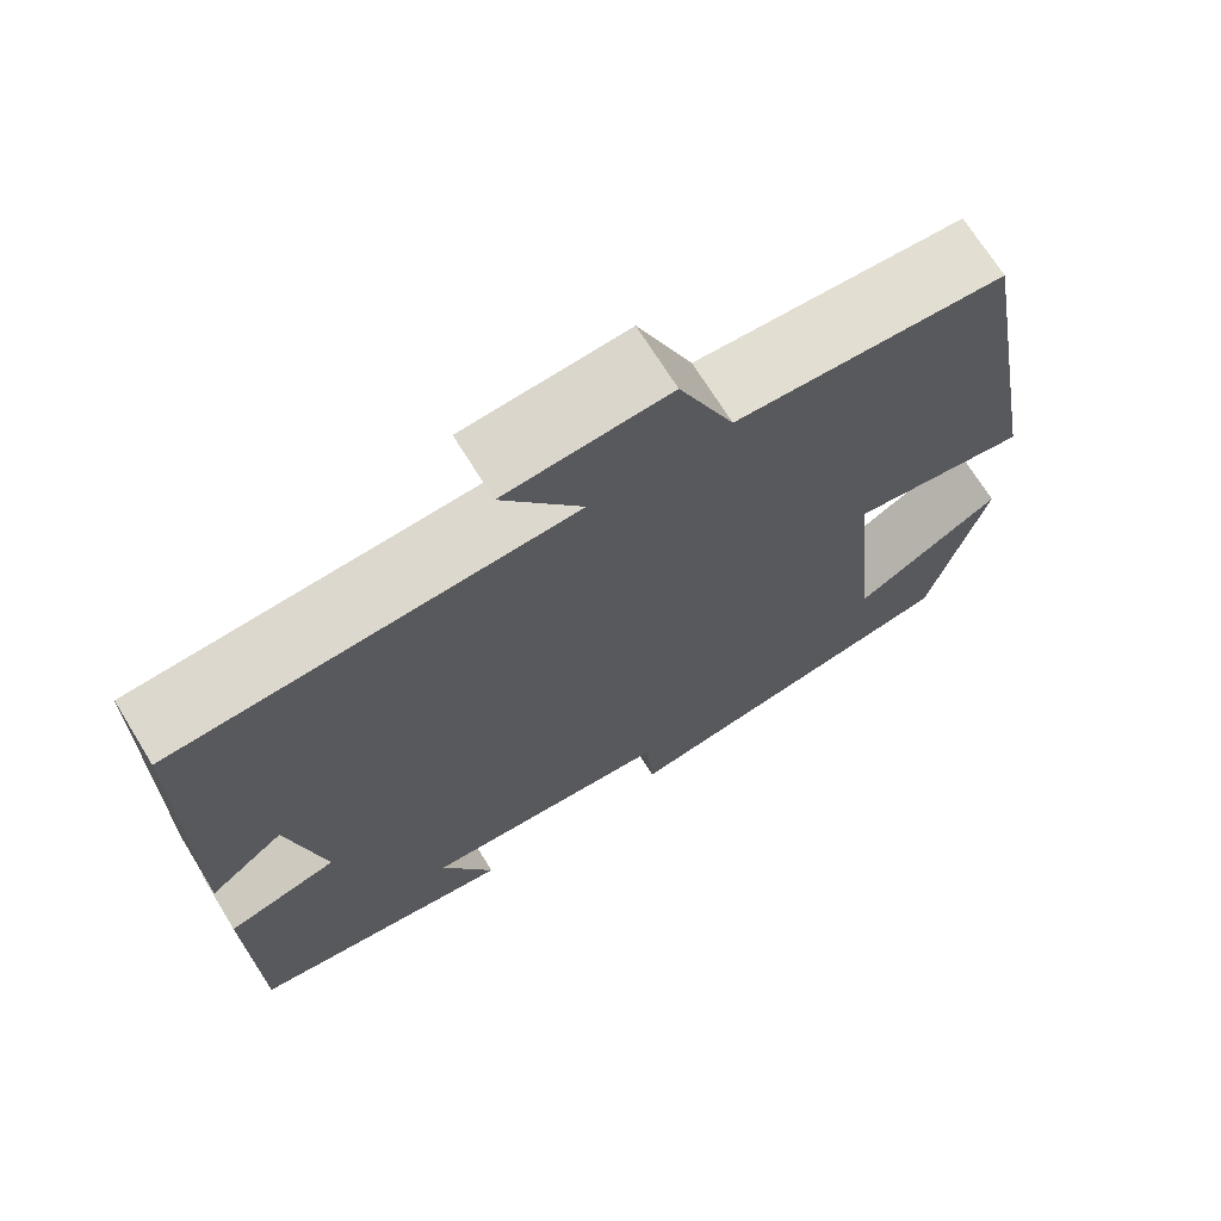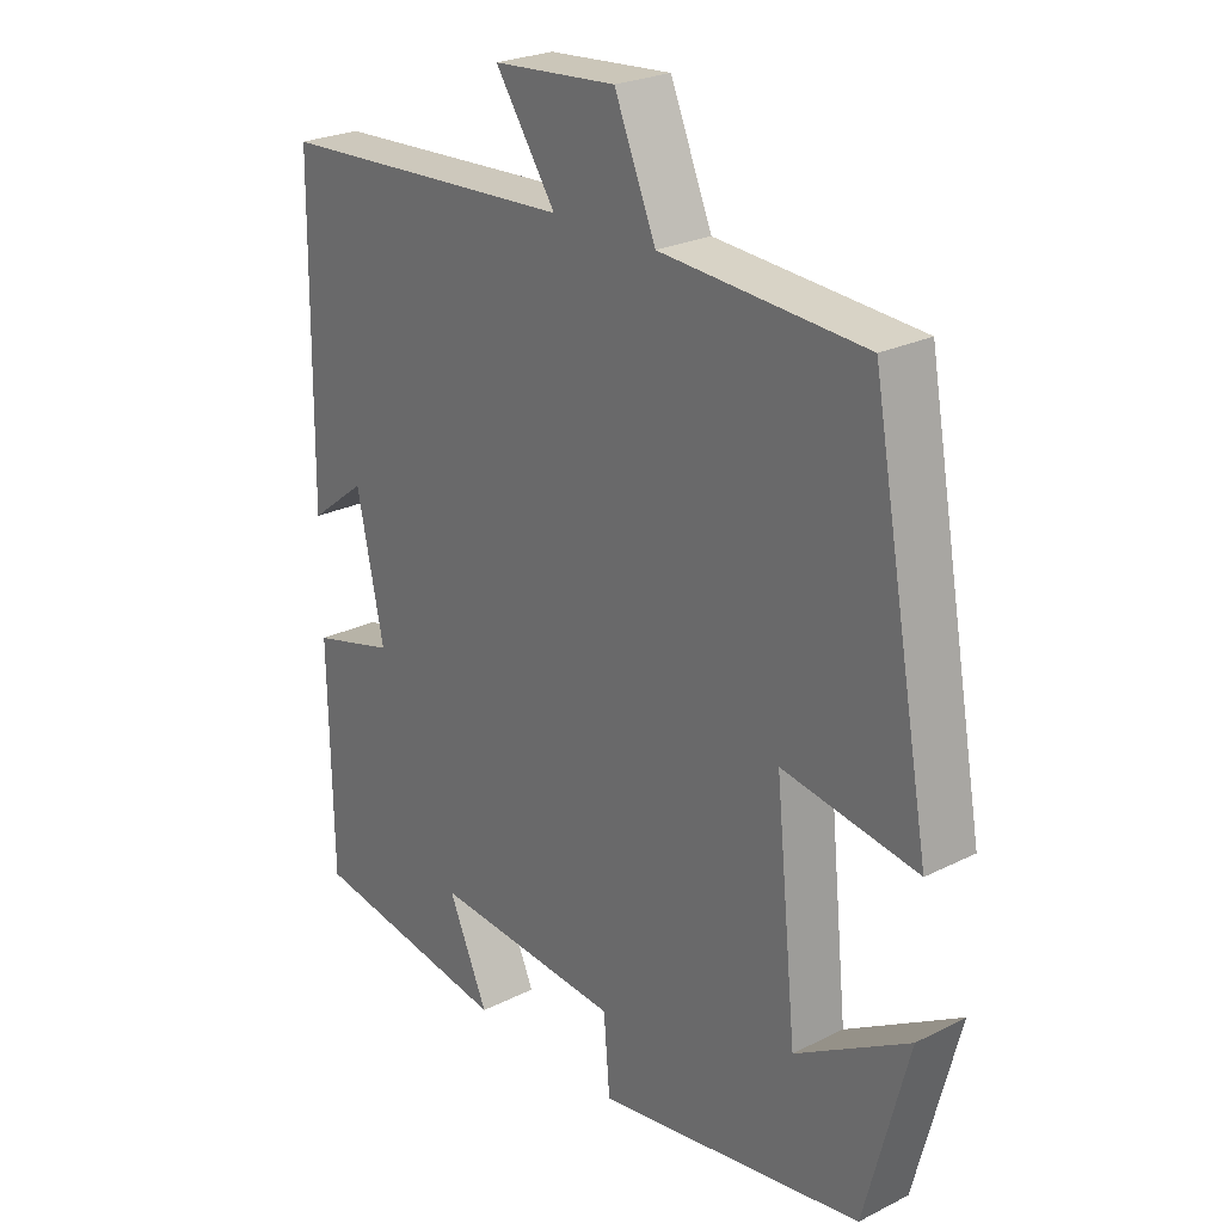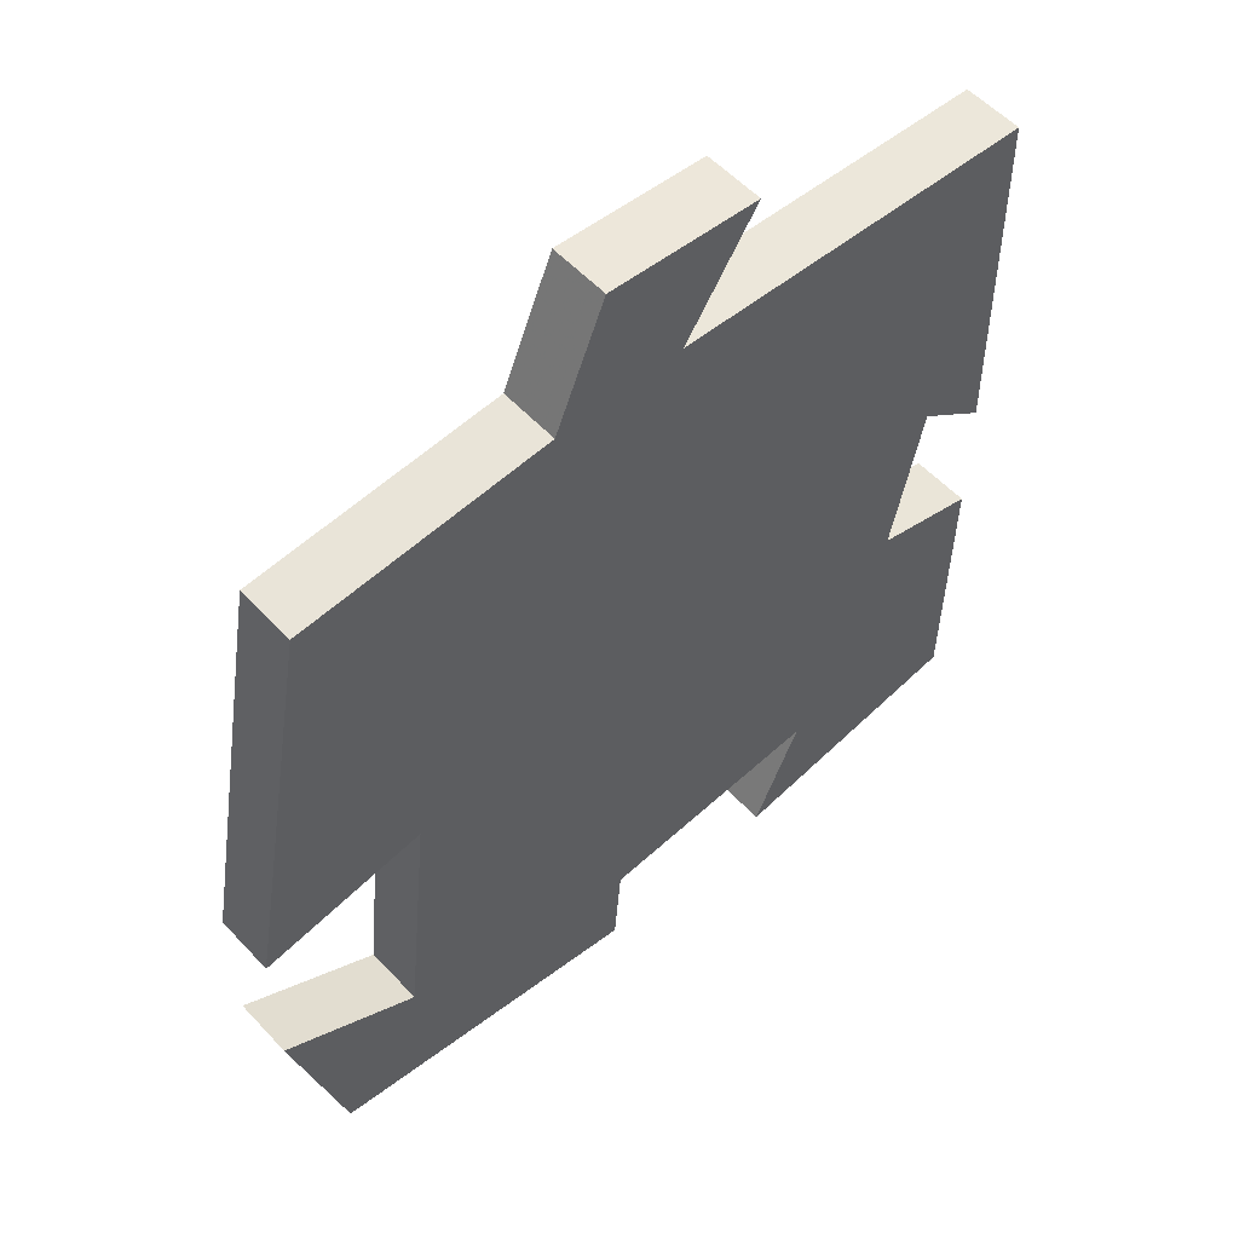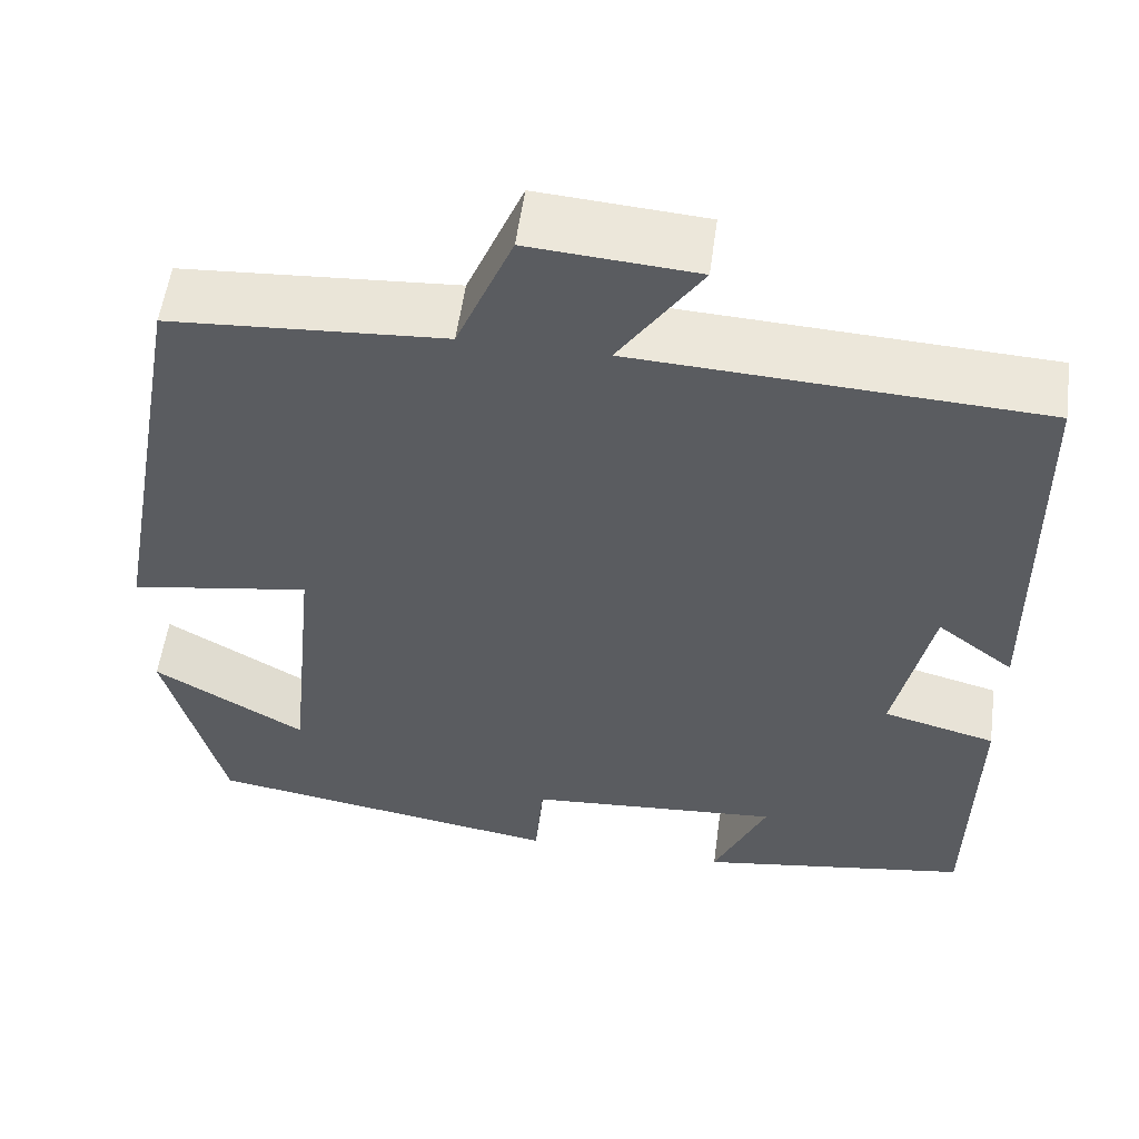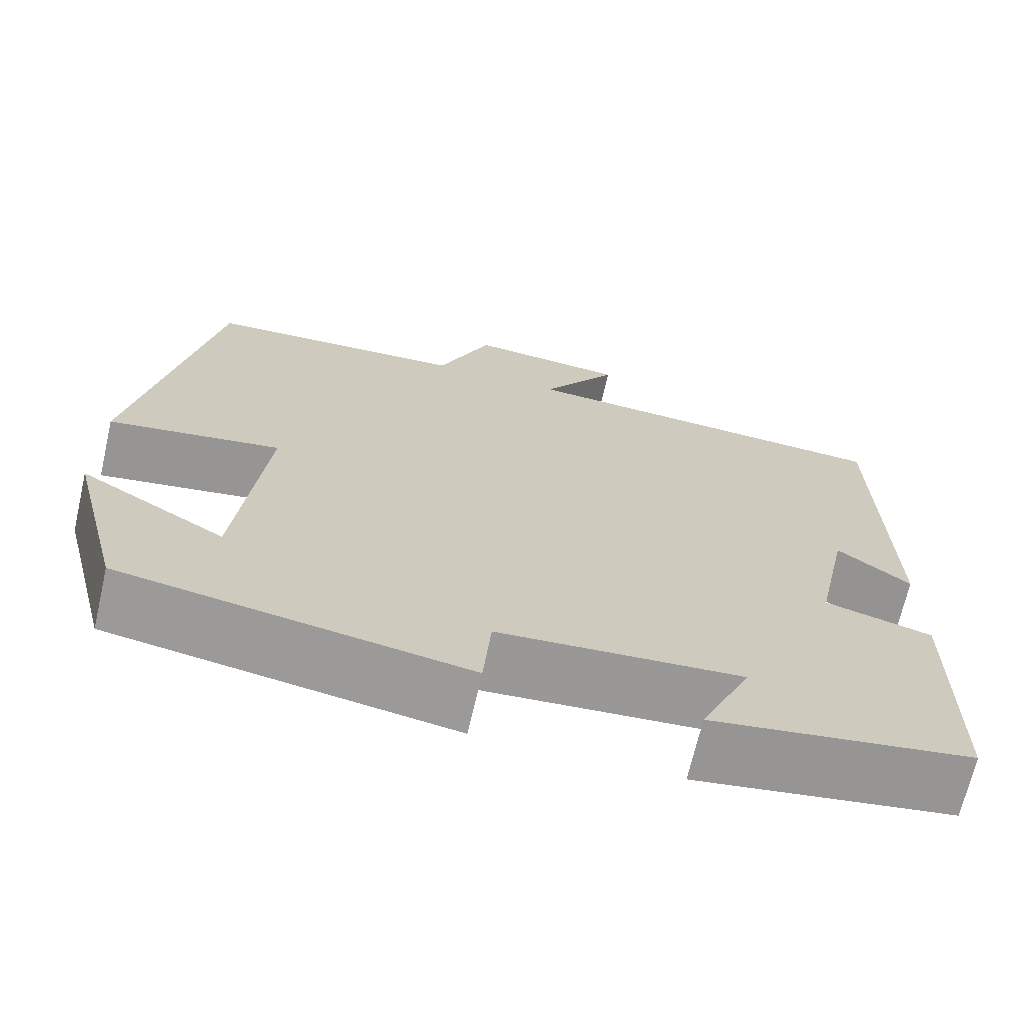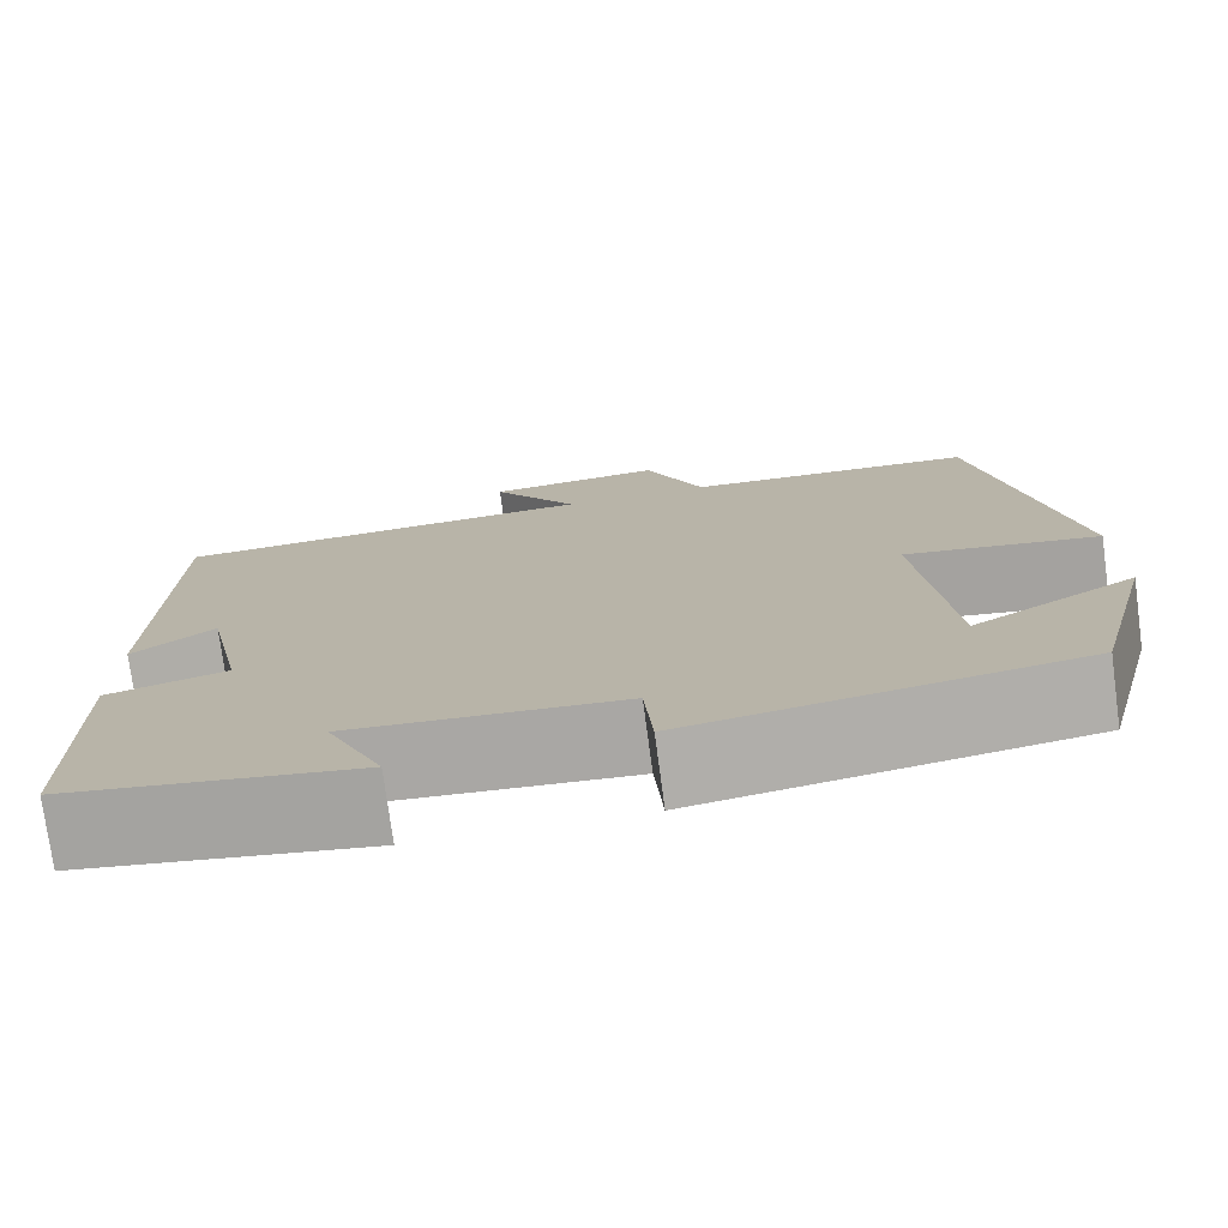
<metadata>
{"format":"obj","ext":"obj","renderer":"f3d","projection":"perspective","resolution":1024,"background":"white","views":[{"elev":70.2,"azim":148.3,"up":"+Z"},{"elev":24.8,"azim":-129.2,"up":"+Z"},{"elev":55.4,"azim":-42.1,"up":"+Z"},{"elev":55.2,"azim":7.7,"up":"+Z"},{"elev":-69.2,"azim":-13.0,"up":"+Z"},{"elev":-76.1,"azim":-172.4,"up":"+Z"}]}
</metadata>
<code>
v -0.411 0.07 0.48
v -0.109 0.07 0.5
v -0.047 0.07 0.647
v 0.137 0.07 0.633
v 0.047 0.07 0.5
v 0.494 0.07 0.477
v 0.5 0.07 0.028
v 0.415 0.07 0.093
v 0.375 0.07 -0.097
v 0.5 0.07 -0.13
v 0.495 0.07 -0.452
v 0.193 0.07 -0.5
v 0.252 0.07 -0.368
v -0.03 0.07 -0.39
v -0.039 0.07 -0.5
v -0.436 0.07 -0.436
v -0.5 0.07 -0.19
v -0.332 0.07 -0.289
v -0.3 0.07 0.025
v -0.5 0.07 -0.008
v -0.411 0 0.48
v -0.109 0 0.5
v -0.047 0 0.647
v 0.137 0 0.633
v 0.047 0 0.5
v 0.494 0 0.477
v 0.5 0 0.028
v 0.415 0 0.093
v 0.375 0 -0.097
v 0.5 0 -0.13
v 0.495 0 -0.452
v 0.193 0 -0.5
v 0.252 0 -0.368
v -0.03 0 -0.39
v -0.039 0 -0.5
v -0.436 0 -0.436
v -0.5 0 -0.19
v -0.332 0 -0.289
v -0.3 0 0.025
v -0.5 0 -0.008
f 19 20 1 2
f 18 19 2 3
f 15 16 17 18
f 14 15 18 3
f 13 14 3
f 10 11 12 13
f 9 10 13
f 8 9 13
f 5 6 7 8
f 5 8 13
f 3 4 5
f 3 5 13
f 22 21 40 39
f 23 22 39 38
f 38 37 36 35
f 23 38 35 34
f 23 34 33
f 33 32 31 30
f 33 30 29
f 33 29 28
f 28 27 26 25
f 33 28 25
f 25 24 23
f 33 25 23
f 1 21 22 2
f 2 22 23 3
f 3 23 24 4
f 4 24 25 5
f 5 25 26 6
f 6 26 27 7
f 7 27 28 8
f 8 28 29 9
f 9 29 30 10
f 10 30 31 11
f 11 31 32 12
f 12 32 33 13
f 13 33 34 14
f 14 34 35 15
f 15 35 36 16
f 16 36 37 17
f 17 37 38 18
f 18 38 39 19
f 19 39 40 20
f 20 40 21 1

</code>
